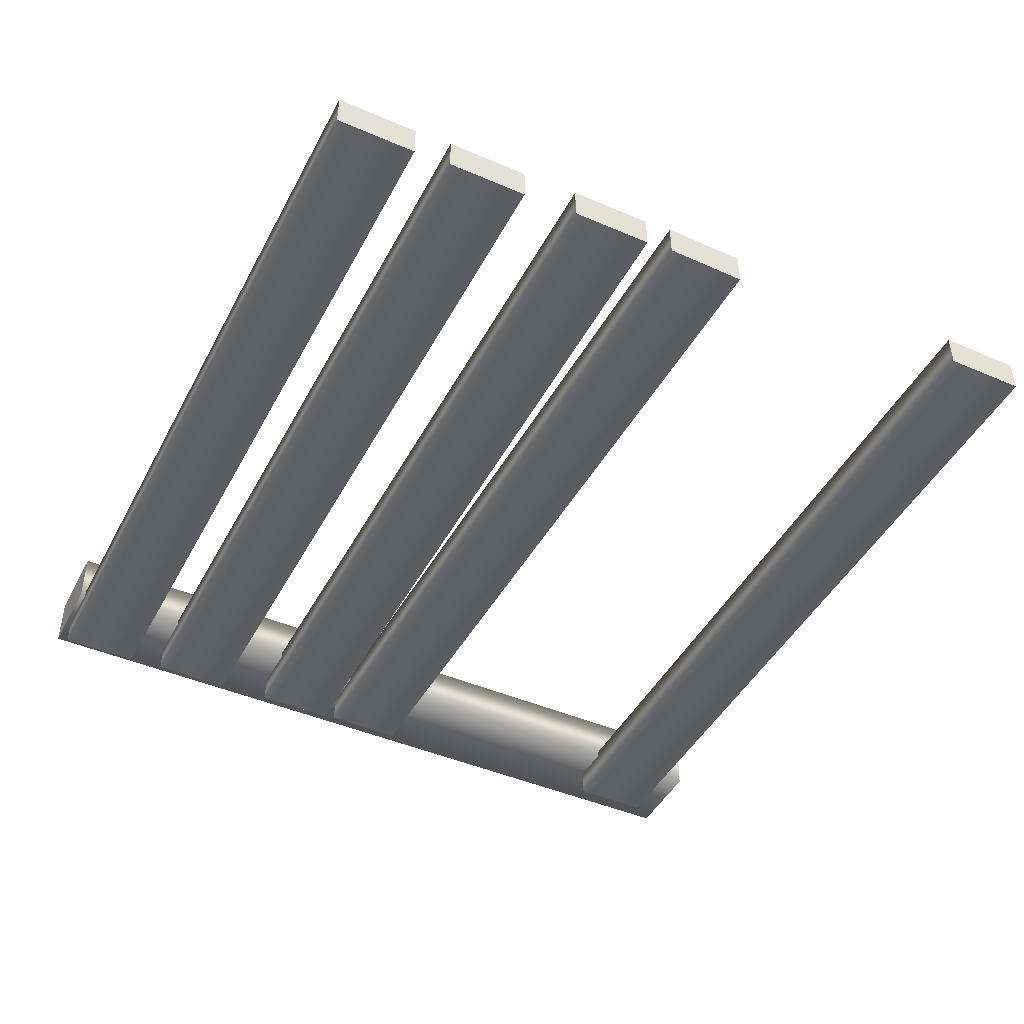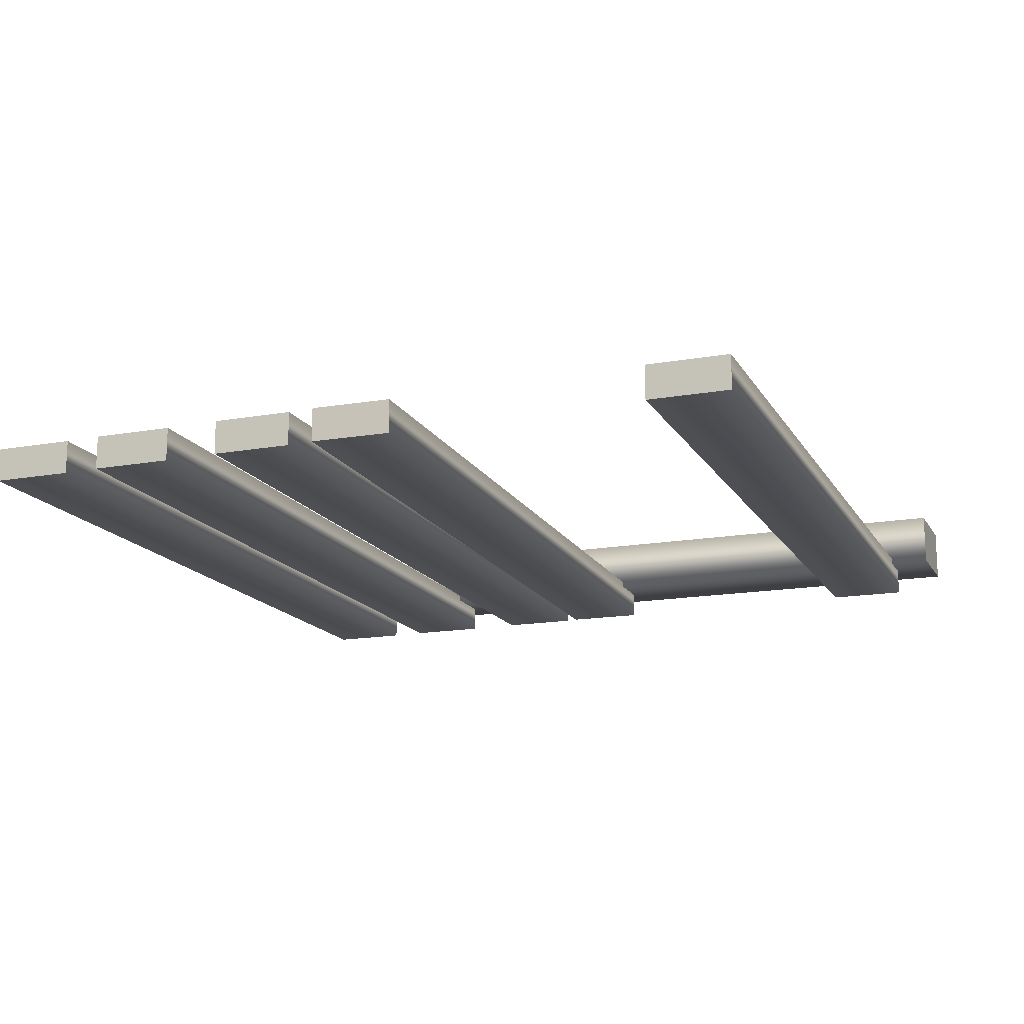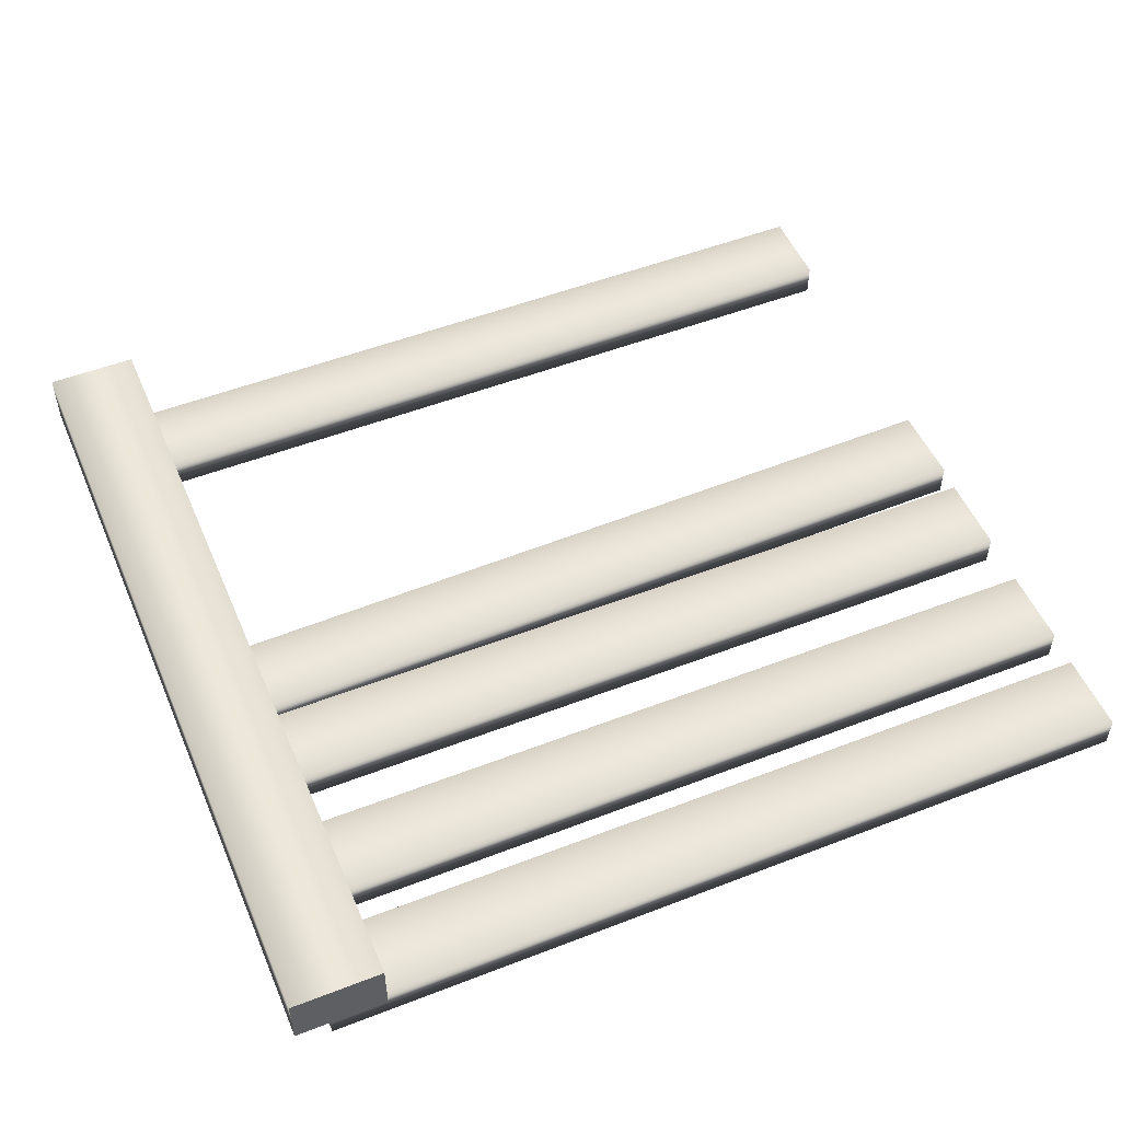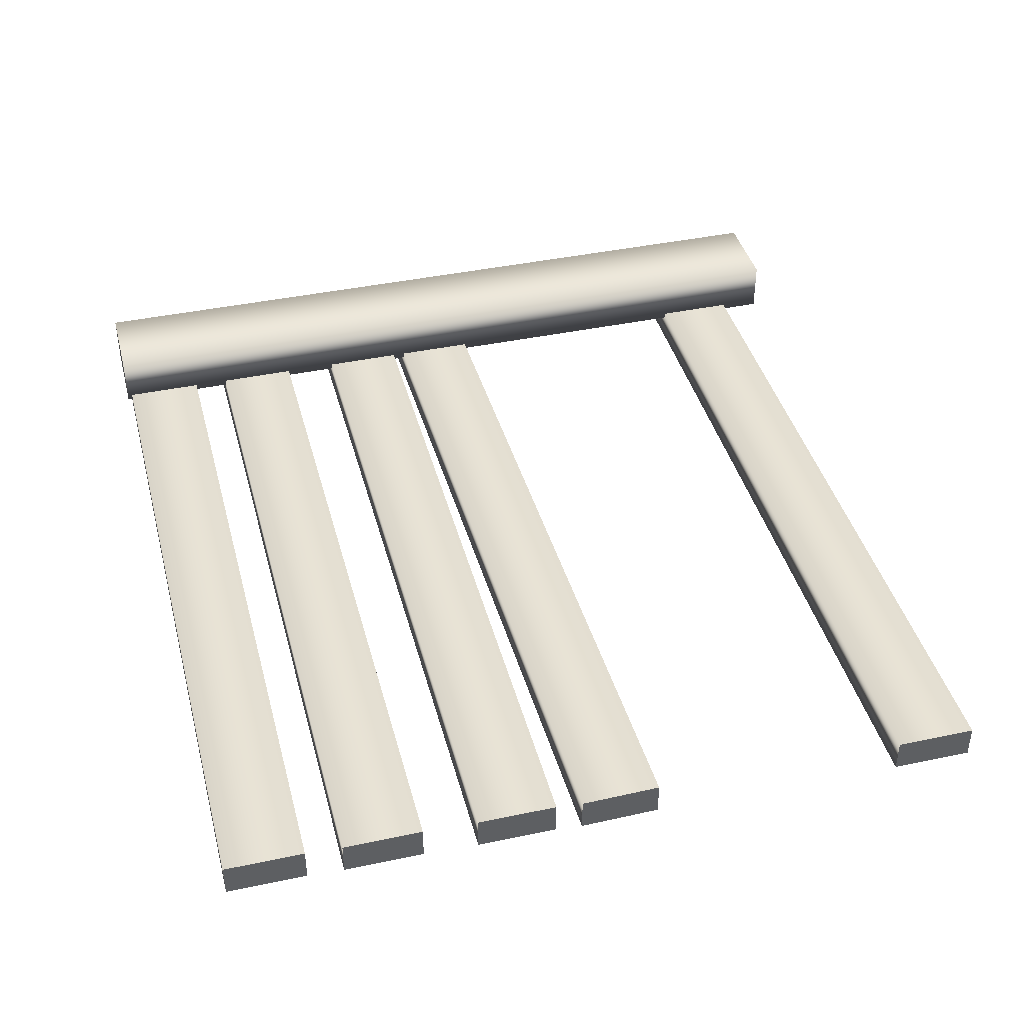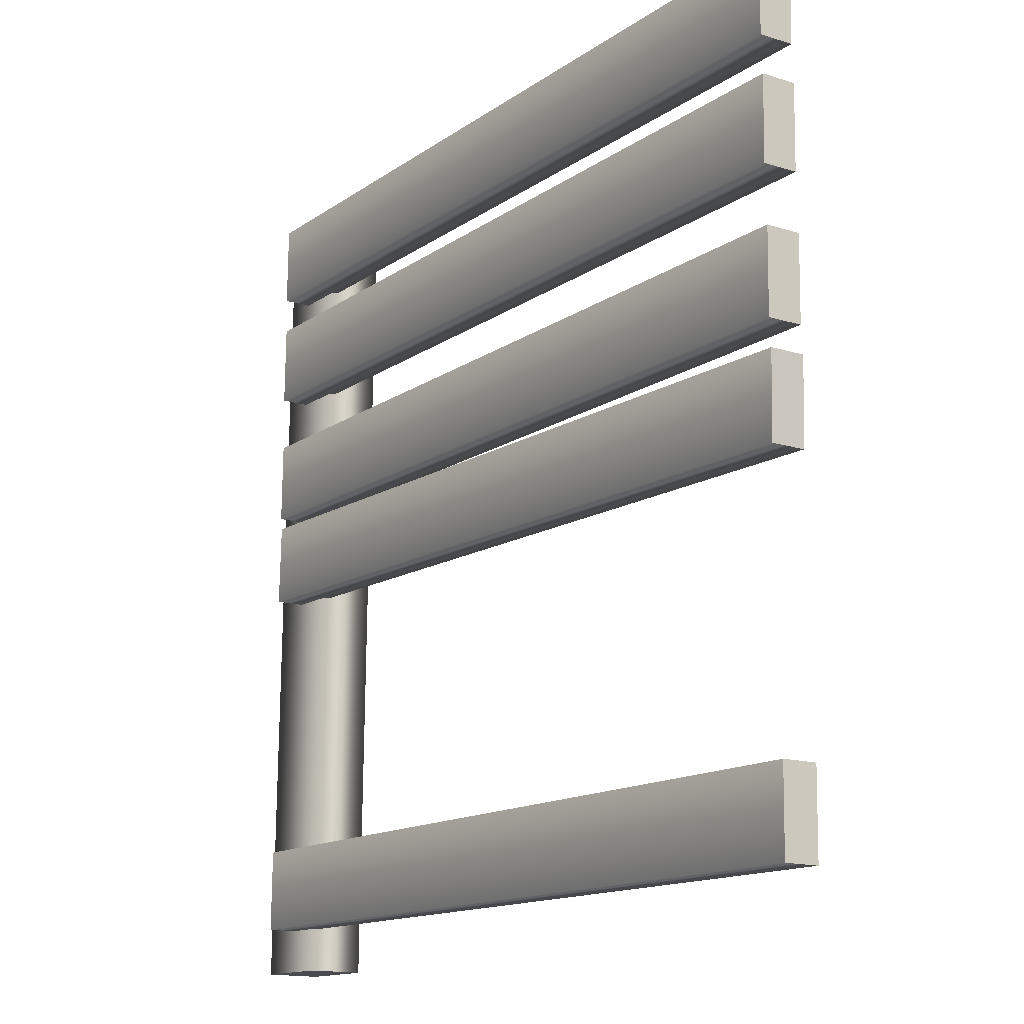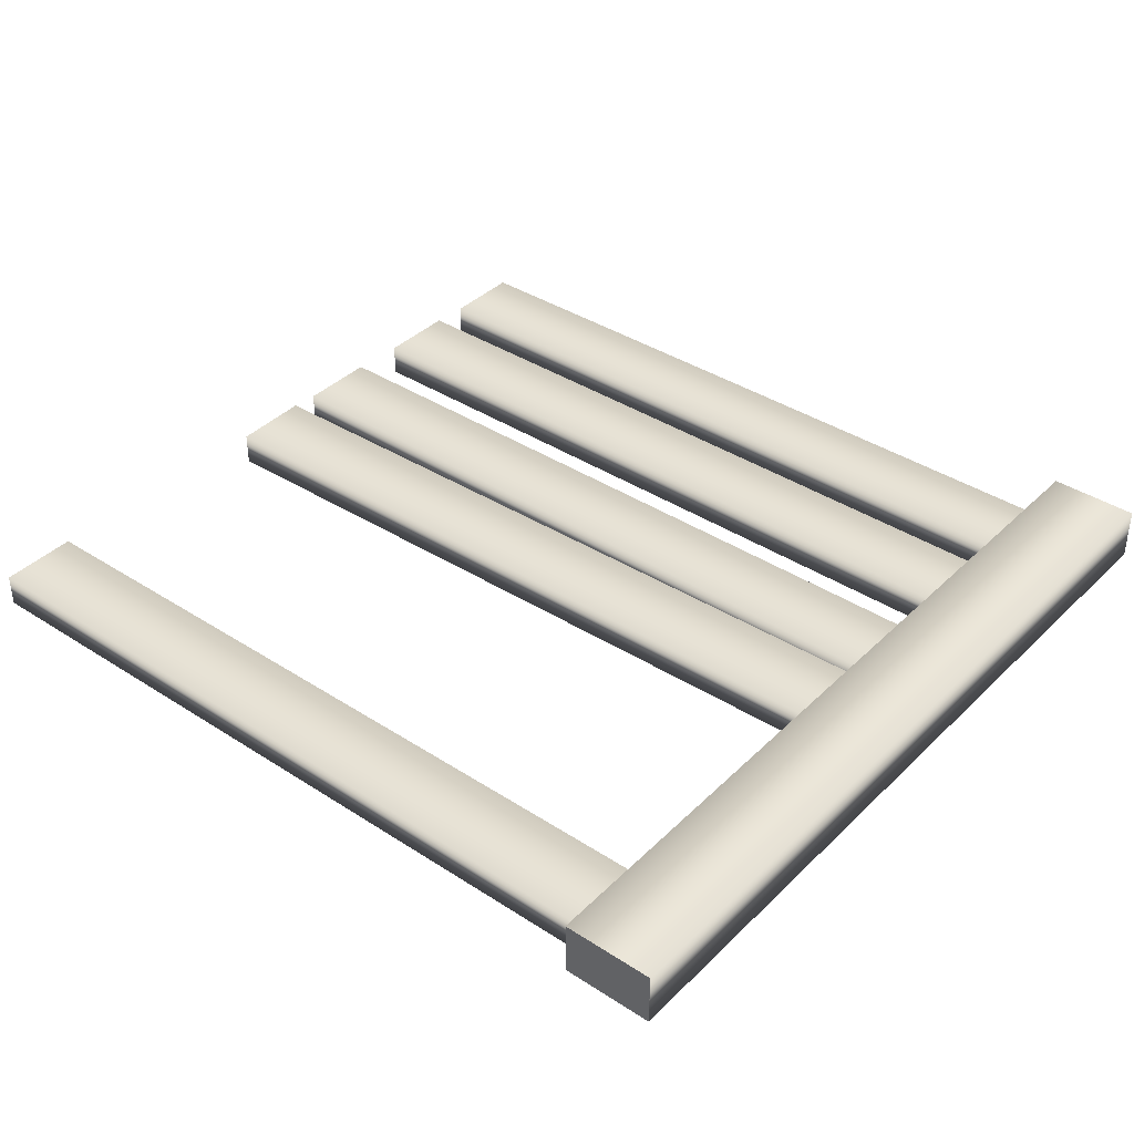
<metadata>
{"format":"obj","ext":"obj","renderer":"f3d","projection":"perspective","resolution":1024,"background":"white","views":[{"elev":-44.9,"azim":-115.5,"up":"+Z"},{"elev":-15.7,"azim":-68.4,"up":"+Z"},{"elev":51.6,"azim":158.2,"up":"+Z"},{"elev":40.9,"azim":-103.5,"up":"+Z"},{"elev":-15.2,"azim":-123.8,"up":"+Y"},{"elev":38.3,"azim":40.4,"up":"+Z"}]}
</metadata>
<code>
g default
v -2.028 0.1371 -0.1414
v 2.035 0.2081 -0.1414
v -2.035 0.5306 -0.1414
v 2.028 0.6015 -0.1414
v -2.035 0.5306 -0.3068
v 2.028 0.6015 -0.3068
v -2.028 0.1371 -0.3068
v 2.035 0.2081 -0.3068
v -2.024 1.788 -0.1414
v 2.037 1.929 -0.1414
v -2.037 2.181 -0.1414
v 2.024 2.323 -0.1414
v -2.037 2.181 -0.3068
v 2.024 2.323 -0.3068
v -2.024 1.788 -0.3068
v 2.037 1.929 -0.3068
v -2.028 2.975 -0.1414
v 2.035 3.046 -0.1414
v -2.035 3.368 -0.1414
v 2.028 3.439 -0.1414
v -2.035 3.368 -0.3068
v 2.028 3.439 -0.3068
v -2.028 2.975 -0.3068
v 2.035 3.046 -0.3068
v -2.028 3.548 -0.1414
v 2.035 3.619 -0.1414
v -2.035 3.941 -0.1414
v 2.028 4.012 -0.1414
v -2.035 3.941 -0.3068
v 2.028 4.012 -0.3068
v -2.028 3.548 -0.3068
v 2.035 3.619 -0.3068
v -2.028 2.31 -0.1414
v 2.035 2.381 -0.1414
v -2.035 2.704 -0.1414
v 2.028 2.775 -0.1414
v -2.035 2.704 -0.3068
v 2.028 2.775 -0.3068
v -2.028 2.31 -0.3068
v 2.035 2.381 -0.3068
v 2.273 0.003867 0.09557
v 1.83 -0.003867 0.09557
v 2.202 4.04 0.09557
v 1.759 4.032 0.09557
v 2.202 4.04 -0.1703
v 1.759 4.032 -0.1703
v 2.273 0.003867 -0.1703
v 1.83 -0.003867 -0.1703
g woodmineleft
f 1 2 4 3
f 3 4 6 5
f 5 6 8 7
f 7 8 2 1
f 2 8 6 4
f 7 1 3 5
f 9 10 12 11
f 11 12 14 13
f 13 14 16 15
f 15 16 10 9
f 10 16 14 12
f 15 9 11 13
f 17 18 20 19
f 19 20 22 21
f 21 22 24 23
f 23 24 18 17
f 18 24 22 20
f 23 17 19 21
f 25 26 28 27
f 27 28 30 29
f 29 30 32 31
f 31 32 26 25
f 26 32 30 28
f 31 25 27 29
f 33 34 36 35
f 35 36 38 37
f 37 38 40 39
f 39 40 34 33
f 34 40 38 36
f 39 33 35 37
f 41 43 44 42
f 43 45 46 44
f 45 47 48 46
f 47 41 42 48
f 42 44 46 48
f 47 45 43 41

</code>
